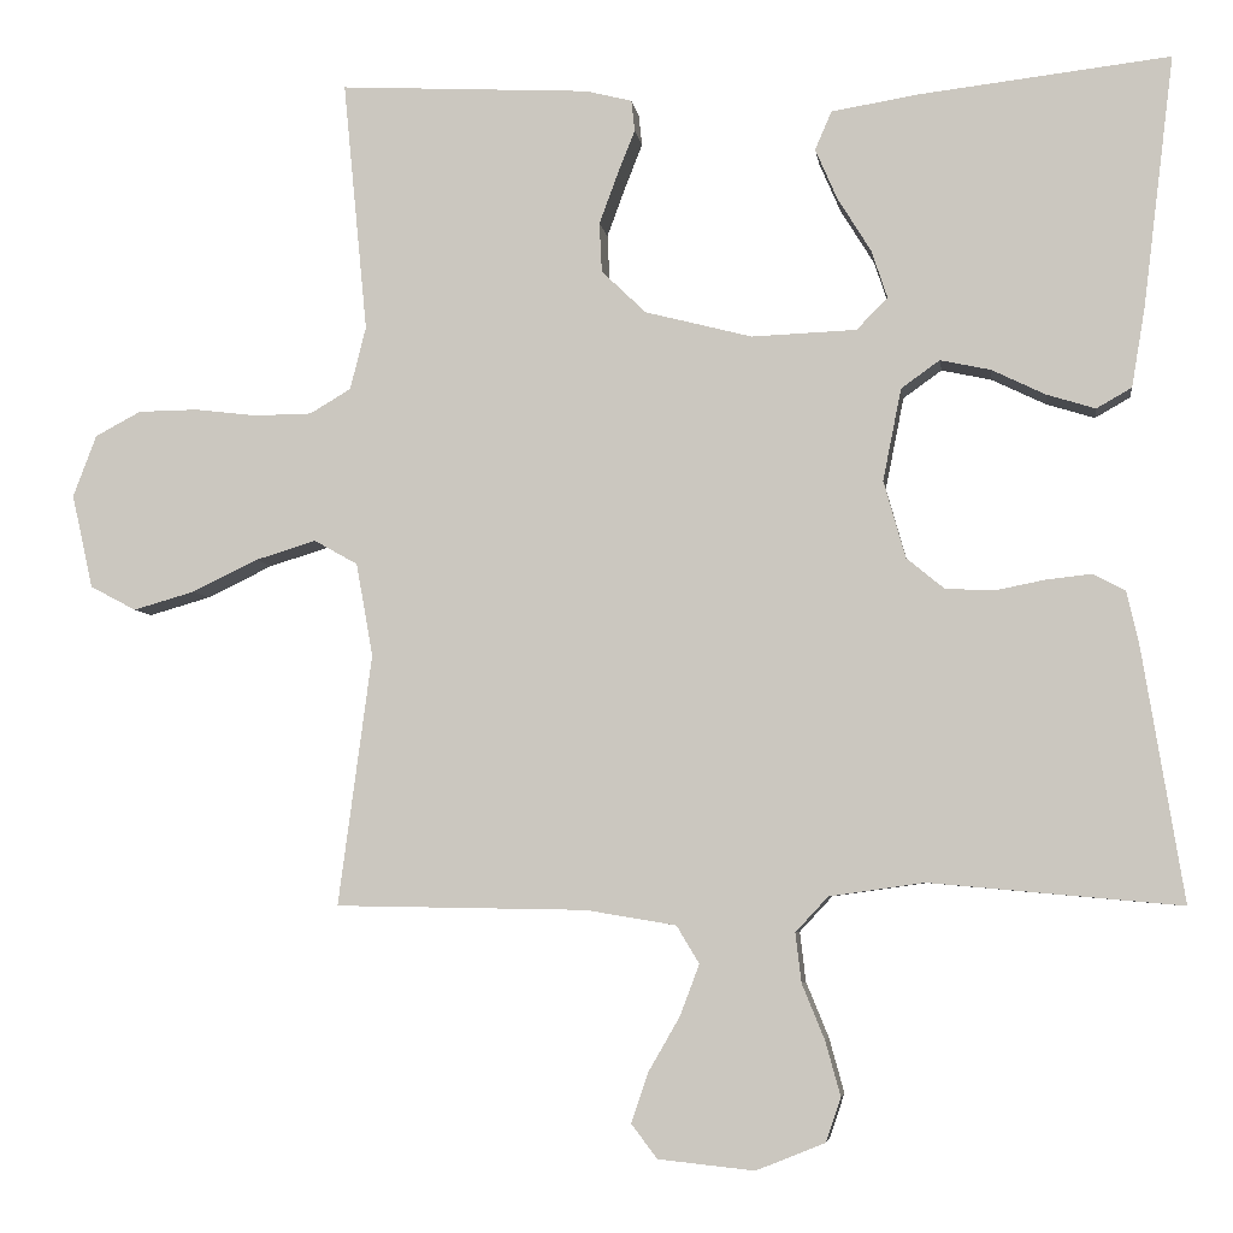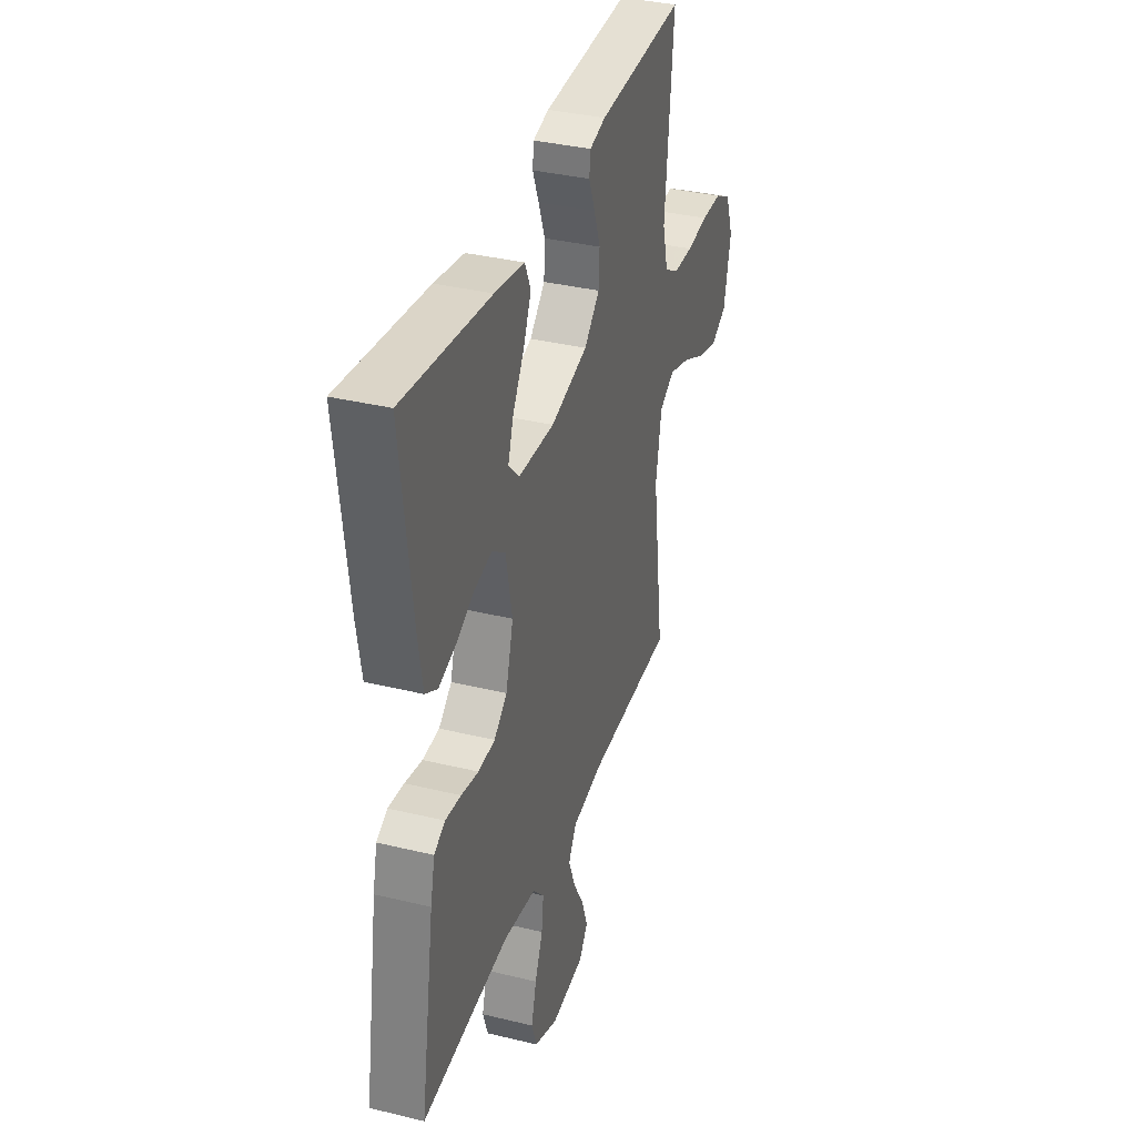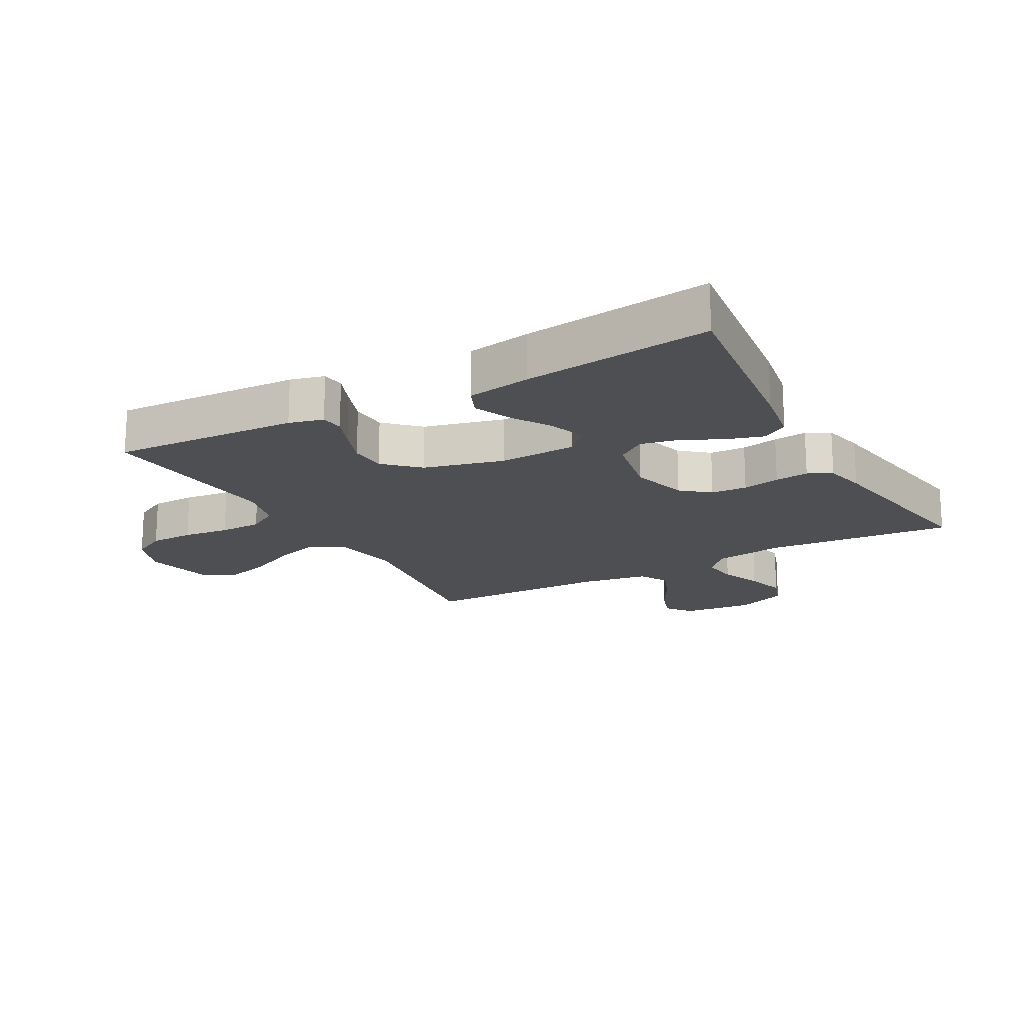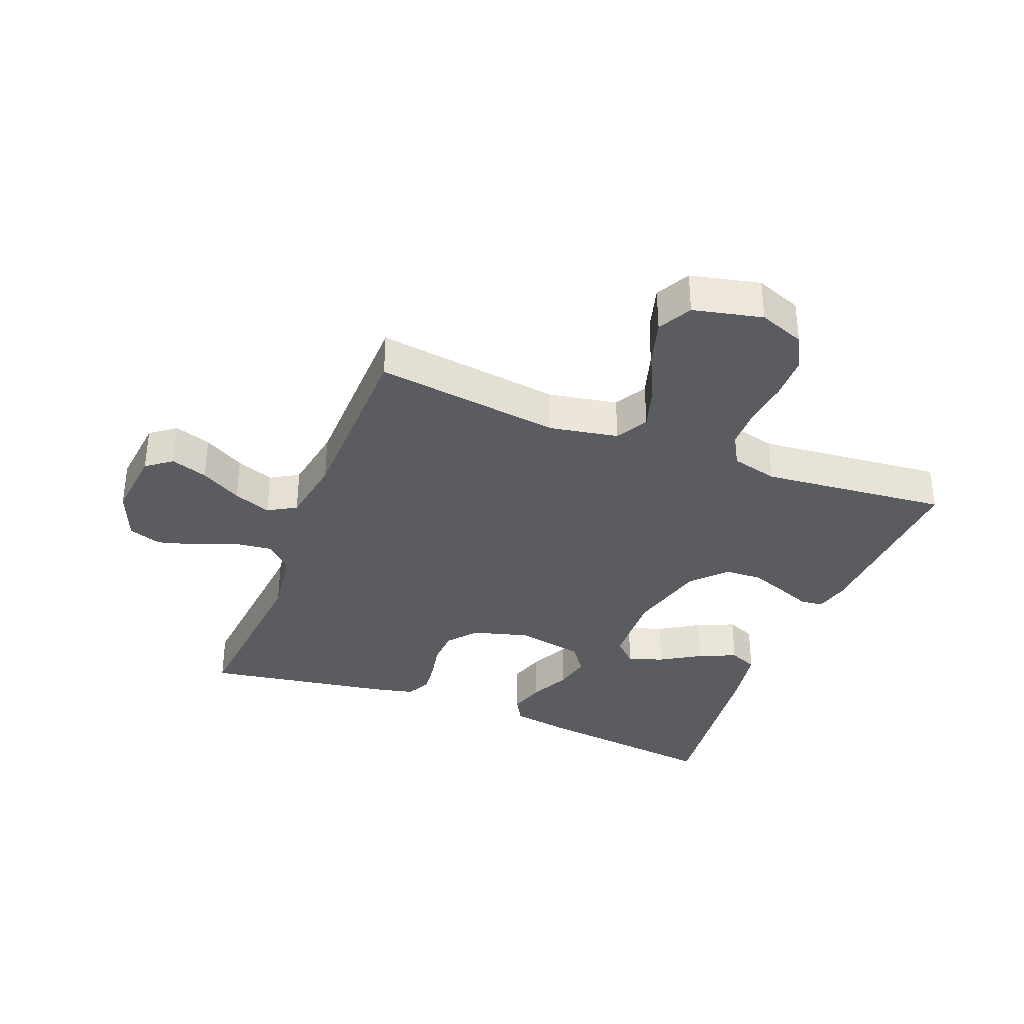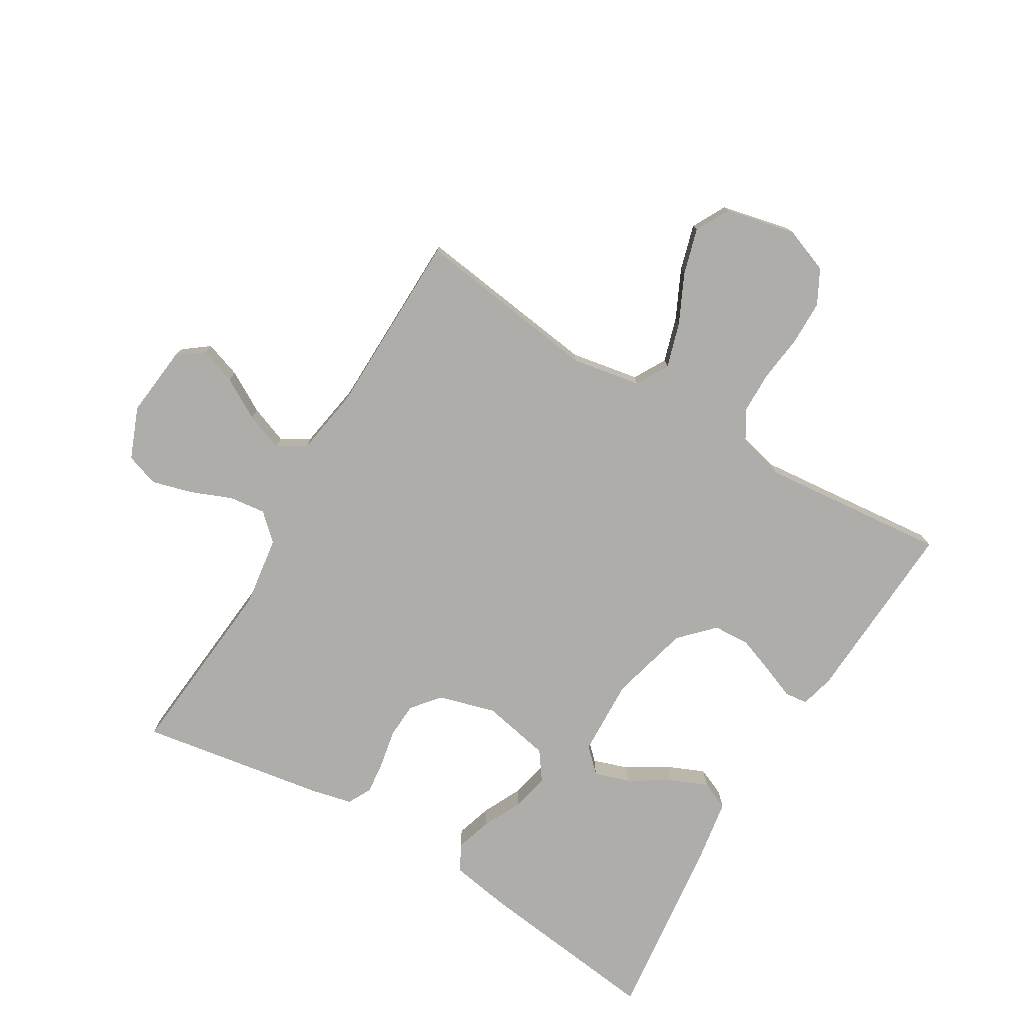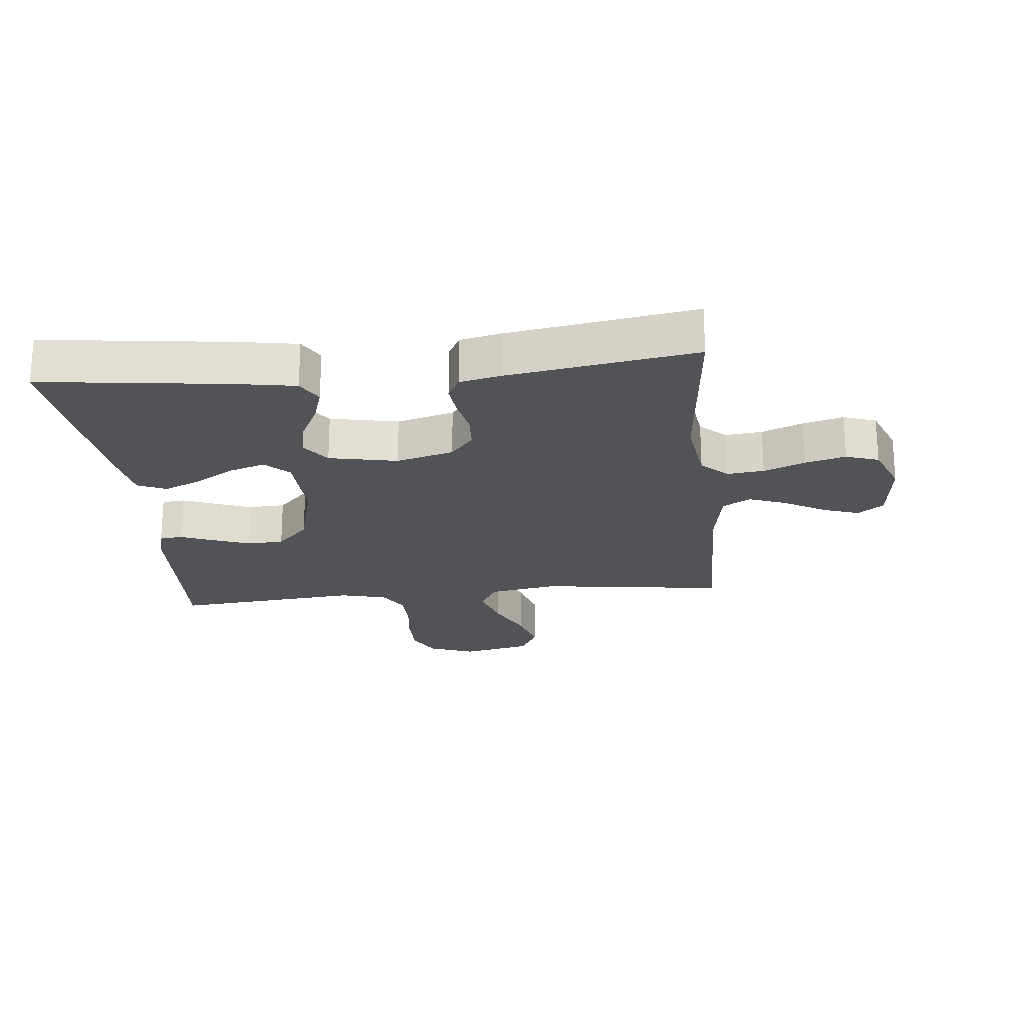
<metadata>
{"format":"obj","ext":"obj","renderer":"f3d","projection":"perspective","resolution":1024,"background":"white","views":[{"elev":-5.4,"azim":7.8,"up":"+Z"},{"elev":35.5,"azim":107.8,"up":"+Z"},{"elev":-18.0,"azim":29.0,"up":"+Y"},{"elev":-35.1,"azim":-111.3,"up":"+Y"},{"elev":-77.2,"azim":-120.9,"up":"+Y"},{"elev":-22.1,"azim":95.7,"up":"+Y"}]}
</metadata>
<code>
v 0.5 0.07 0.5
v 0.463 0.07 0.2
v 0.447 0.07 0.105
v 0.405 0.07 0.081
v 0.347 0.07 0.099
v 0.283 0.07 0.13
v 0.223 0.07 0.143
v 0.177 0.07 0.11
v 0.155 0.07 0
v 0.181 0.07 -0.092
v 0.226 0.07 -0.129
v 0.284 0.07 -0.132
v 0.344 0.07 -0.12
v 0.398 0.07 -0.114
v 0.436 0.07 -0.134
v 0.451 0.07 -0.2
v 0.5 0.07 -0.5
v 0.2 0.07 -0.473
v 0.087 0.07 -0.489
v 0.048 0.07 -0.531
v 0.055 0.07 -0.59
v 0.082 0.07 -0.656
v 0.1 0.07 -0.721
v 0.082 0.07 -0.774
v 0 0.07 -0.807
v -0.115 0.07 -0.795
v -0.146 0.07 -0.754
v -0.126 0.07 -0.695
v -0.088 0.07 -0.629
v -0.065 0.07 -0.568
v -0.092 0.07 -0.523
v -0.2 0.07 -0.505
v -0.5 0.07 -0.5
v -0.46 0.07 -0.2
v -0.48 0.07 -0.089
v -0.532 0.07 -0.06
v -0.604 0.07 -0.082
v -0.683 0.07 -0.12
v -0.756 0.07 -0.141
v -0.811 0.07 -0.112
v -0.836 0.07 0
v -0.808 0.07 0.074
v -0.753 0.07 0.103
v -0.682 0.07 0.104
v -0.607 0.07 0.095
v -0.539 0.07 0.096
v -0.49 0.07 0.125
v -0.471 0.07 0.2
v -0.5 0.07 0.5
v -0.2 0.07 0.484
v -0.145 0.07 0.47
v -0.141 0.07 0.433
v -0.162 0.07 0.38
v -0.184 0.07 0.32
v -0.181 0.07 0.261
v -0.128 0.07 0.21
v 0 0.07 0.177
v 0.125 0.07 0.182
v 0.162 0.07 0.22
v 0.143 0.07 0.277
v 0.103 0.07 0.342
v 0.077 0.07 0.402
v 0.097 0.07 0.448
v 0.2 0.07 0.465
v 0.5 0 0.5
v 0.463 0 0.2
v 0.447 0 0.105
v 0.405 0 0.081
v 0.347 0 0.099
v 0.283 0 0.13
v 0.223 0 0.143
v 0.177 0 0.11
v 0.155 0 0
v 0.181 0 -0.092
v 0.226 0 -0.129
v 0.284 0 -0.132
v 0.344 0 -0.12
v 0.398 0 -0.114
v 0.436 0 -0.134
v 0.451 0 -0.2
v 0.5 0 -0.5
v 0.2 0 -0.473
v 0.087 0 -0.489
v 0.048 0 -0.531
v 0.055 0 -0.59
v 0.082 0 -0.656
v 0.1 0 -0.721
v 0.082 0 -0.774
v 0 0 -0.807
v -0.115 0 -0.795
v -0.146 0 -0.754
v -0.126 0 -0.695
v -0.088 0 -0.629
v -0.065 0 -0.568
v -0.092 0 -0.523
v -0.2 0 -0.505
v -0.5 0 -0.5
v -0.46 0 -0.2
v -0.48 0 -0.089
v -0.532 0 -0.06
v -0.604 0 -0.082
v -0.683 0 -0.12
v -0.756 0 -0.141
v -0.811 0 -0.112
v -0.836 0 0
v -0.808 0 0.074
v -0.753 0 0.103
v -0.682 0 0.104
v -0.607 0 0.095
v -0.539 0 0.096
v -0.49 0 0.125
v -0.471 0 0.2
v -0.5 0 0.5
v -0.2 0 0.484
v -0.145 0 0.47
v -0.141 0 0.433
v -0.162 0 0.38
v -0.184 0 0.32
v -0.181 0 0.261
v -0.128 0 0.21
v 0 0 0.177
v 0.125 0 0.182
v 0.162 0 0.22
v 0.143 0 0.277
v 0.103 0 0.342
v 0.077 0 0.402
v 0.097 0 0.448
v 0.2 0 0.465
f 60 61 62 63
f 59 60 63 64
f 50 51 52 53
f 48 49 50 53
f 47 48 53 54
f 42 43 44 45
f 42 45 46
f 41 42 46
f 40 41 46
f 37 38 39 40
f 36 37 40 46
f 35 36 46 47
f 32 33 34
f 31 32 34 35
f 26 27 28 29
f 26 29 30
f 25 26 30
f 24 25 30
f 21 22 23 24
f 21 24 30 31
f 15 16 17 18
f 15 18 19
f 12 13 14 15
f 12 15 19
f 11 12 19 20
f 3 4 5 6
f 3 6 7
f 2 3 7
f 59 64 1 2
f 58 59 2 7
f 57 58 7 8
f 56 57 8 9
f 35 47 54 55
f 35 55 56
f 20 21 31 35
f 10 11 20 35
f 9 10 35 56
f 127 126 125 124
f 128 127 124 123
f 117 116 115 114
f 117 114 113 112
f 118 117 112 111
f 109 108 107 106
f 110 109 106
f 110 106 105
f 110 105 104
f 104 103 102 101
f 110 104 101 100
f 111 110 100 99
f 98 97 96
f 99 98 96 95
f 93 92 91 90
f 94 93 90
f 94 90 89
f 94 89 88
f 88 87 86 85
f 95 94 88 85
f 82 81 80 79
f 83 82 79
f 79 78 77 76
f 83 79 76
f 84 83 76 75
f 70 69 68 67
f 71 70 67
f 71 67 66
f 66 65 128 123
f 71 66 123 122
f 72 71 122 121
f 73 72 121 120
f 119 118 111 99
f 120 119 99
f 99 95 85 84
f 99 84 75 74
f 120 99 74 73
f 1 65 66 2
f 2 66 67 3
f 3 67 68 4
f 4 68 69 5
f 5 69 70 6
f 6 70 71 7
f 7 71 72 8
f 8 72 73 9
f 9 73 74 10
f 10 74 75 11
f 11 75 76 12
f 12 76 77 13
f 13 77 78 14
f 14 78 79 15
f 15 79 80 16
f 16 80 81 17
f 17 81 82 18
f 18 82 83 19
f 19 83 84 20
f 20 84 85 21
f 21 85 86 22
f 22 86 87 23
f 23 87 88 24
f 24 88 89 25
f 25 89 90 26
f 26 90 91 27
f 27 91 92 28
f 28 92 93 29
f 29 93 94 30
f 30 94 95 31
f 31 95 96 32
f 32 96 97 33
f 33 97 98 34
f 34 98 99 35
f 35 99 100 36
f 36 100 101 37
f 37 101 102 38
f 38 102 103 39
f 39 103 104 40
f 40 104 105 41
f 41 105 106 42
f 42 106 107 43
f 43 107 108 44
f 44 108 109 45
f 45 109 110 46
f 46 110 111 47
f 47 111 112 48
f 48 112 113 49
f 49 113 114 50
f 50 114 115 51
f 51 115 116 52
f 52 116 117 53
f 53 117 118 54
f 54 118 119 55
f 55 119 120 56
f 56 120 121 57
f 57 121 122 58
f 58 122 123 59
f 59 123 124 60
f 60 124 125 61
f 61 125 126 62
f 62 126 127 63
f 63 127 128 64
f 64 128 65 1

</code>
